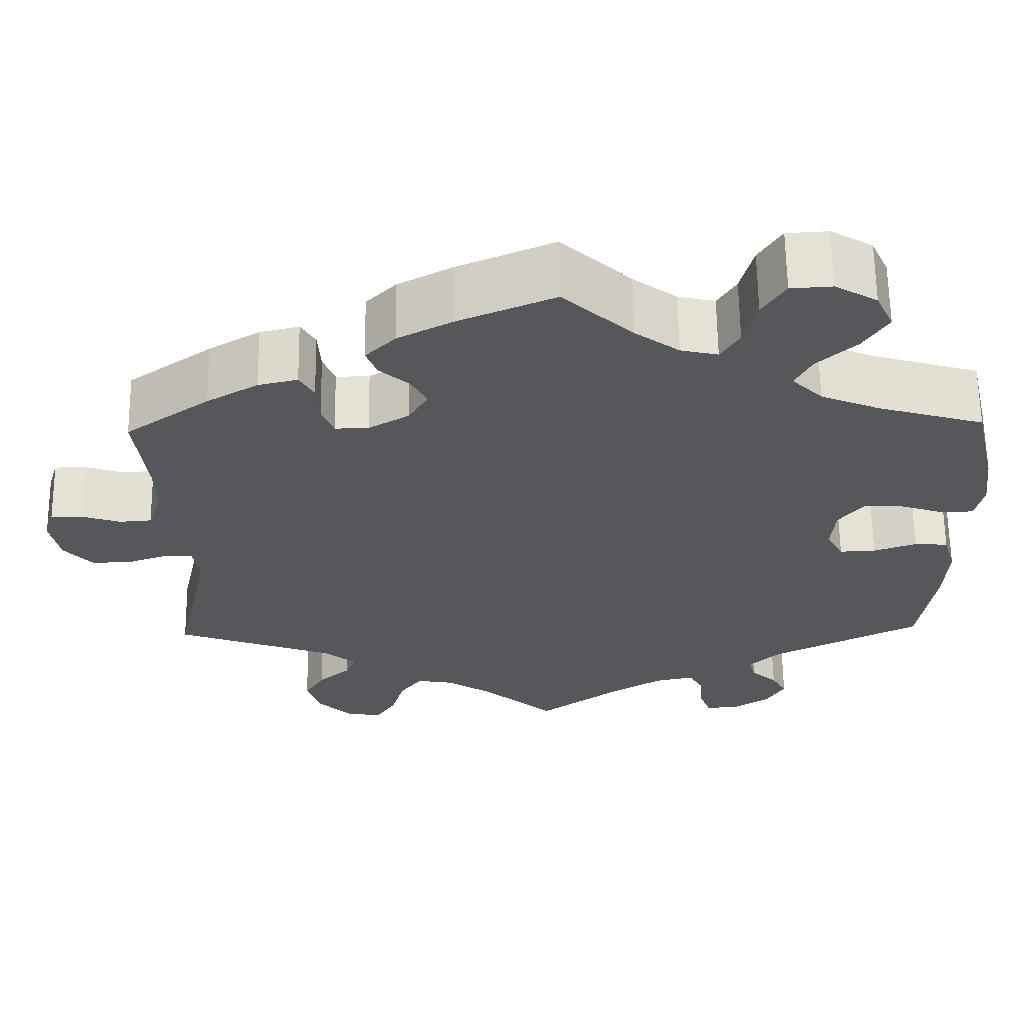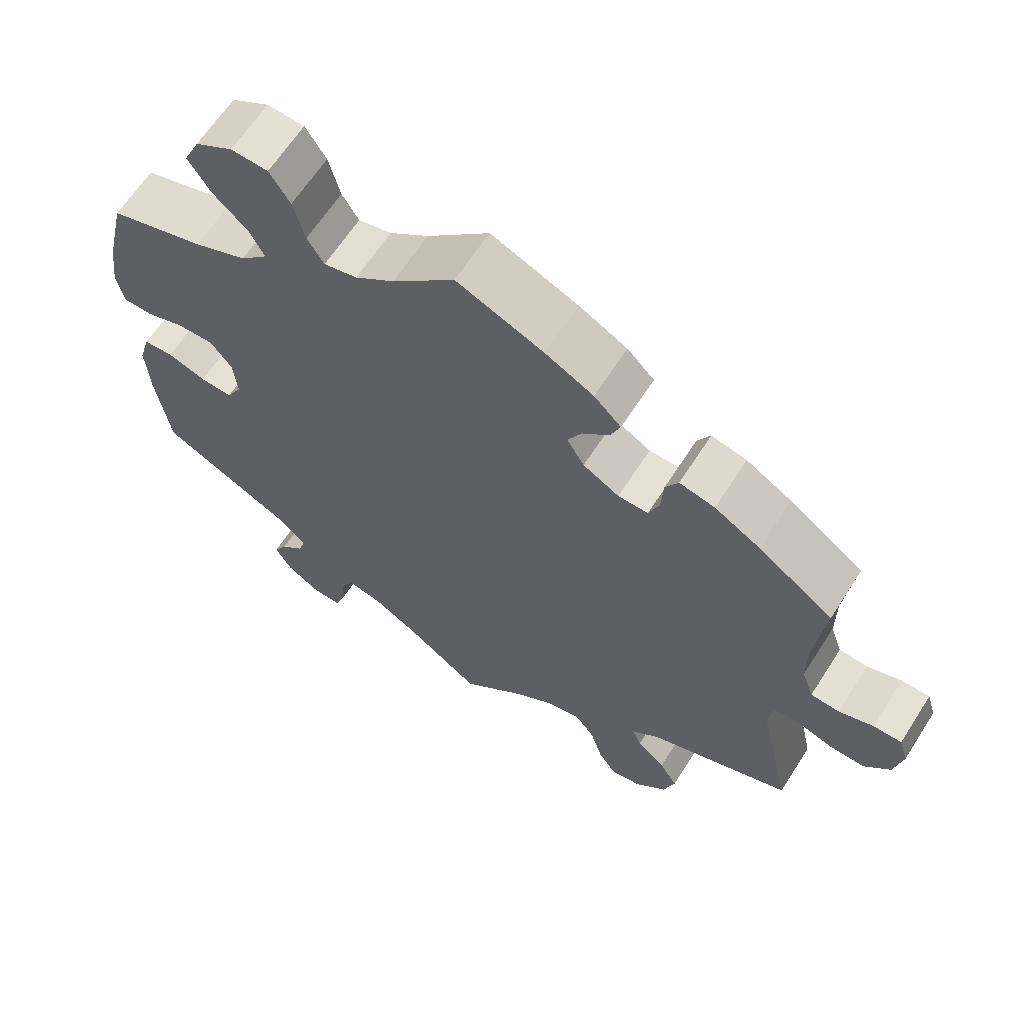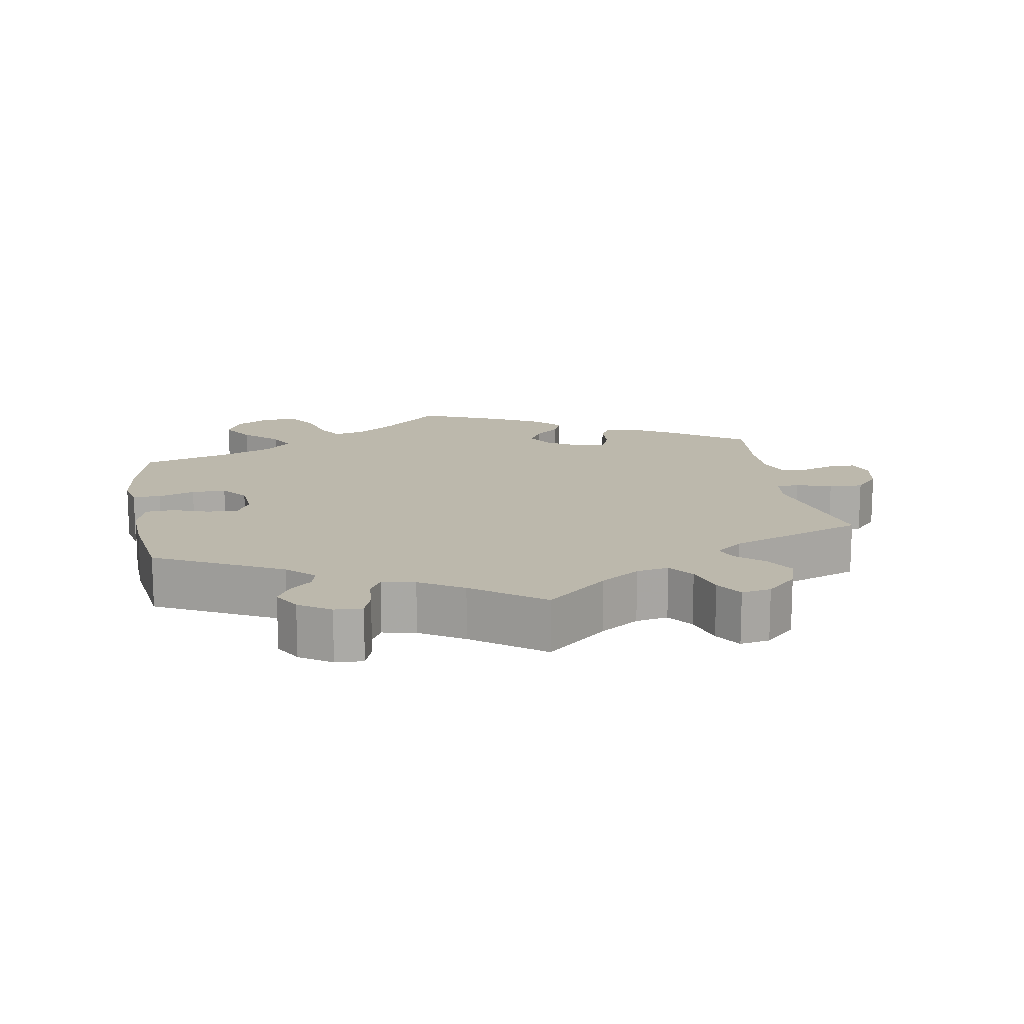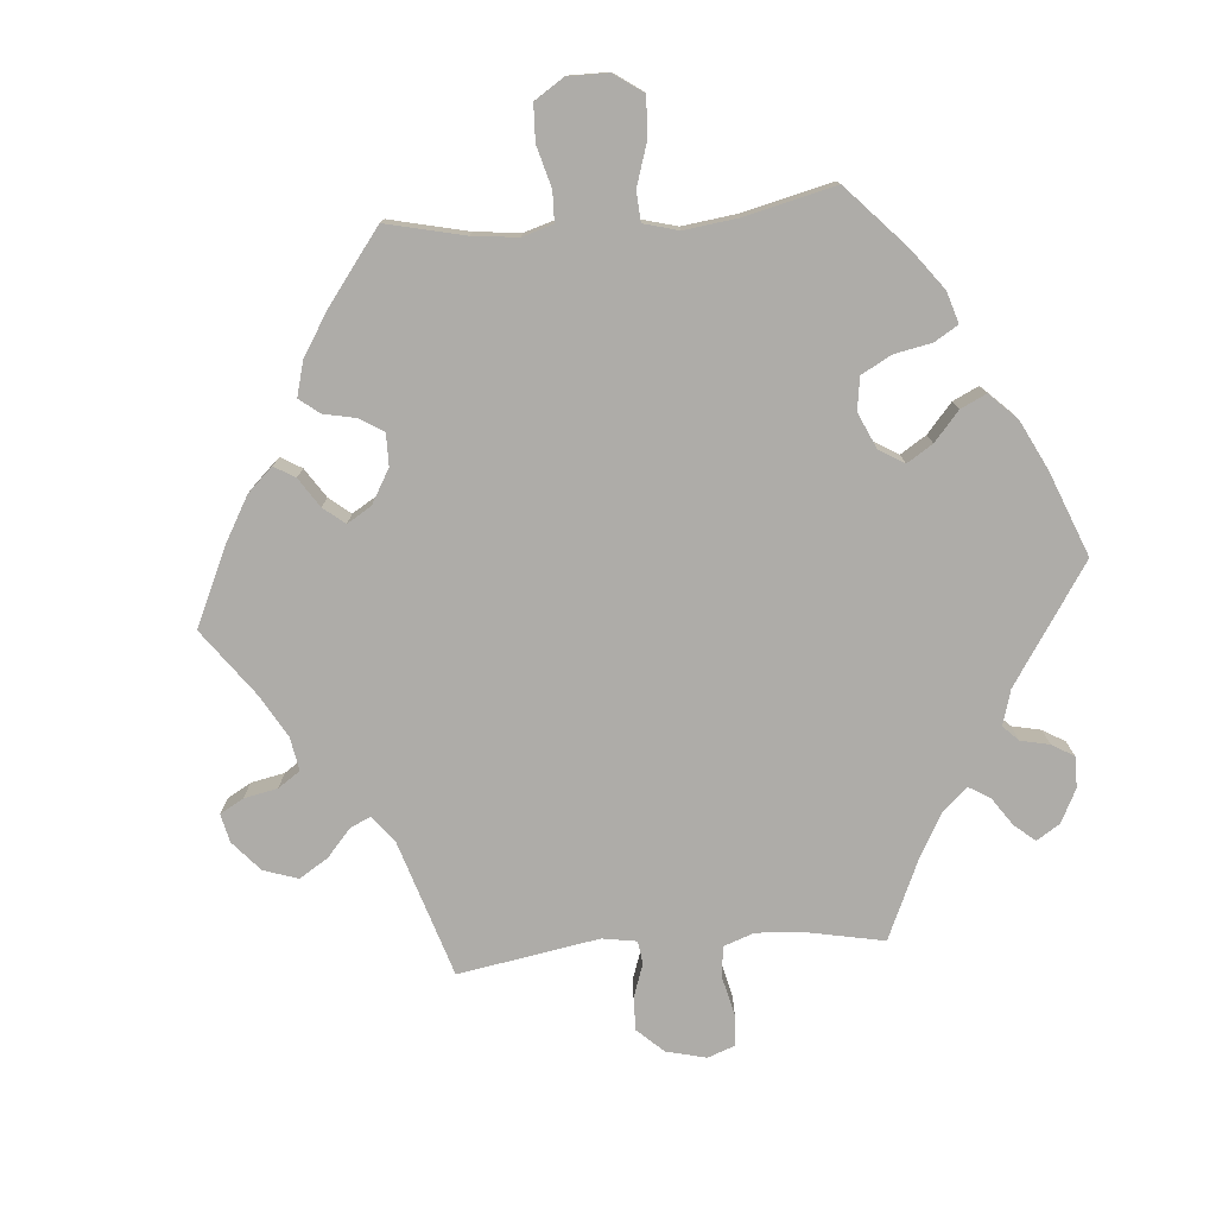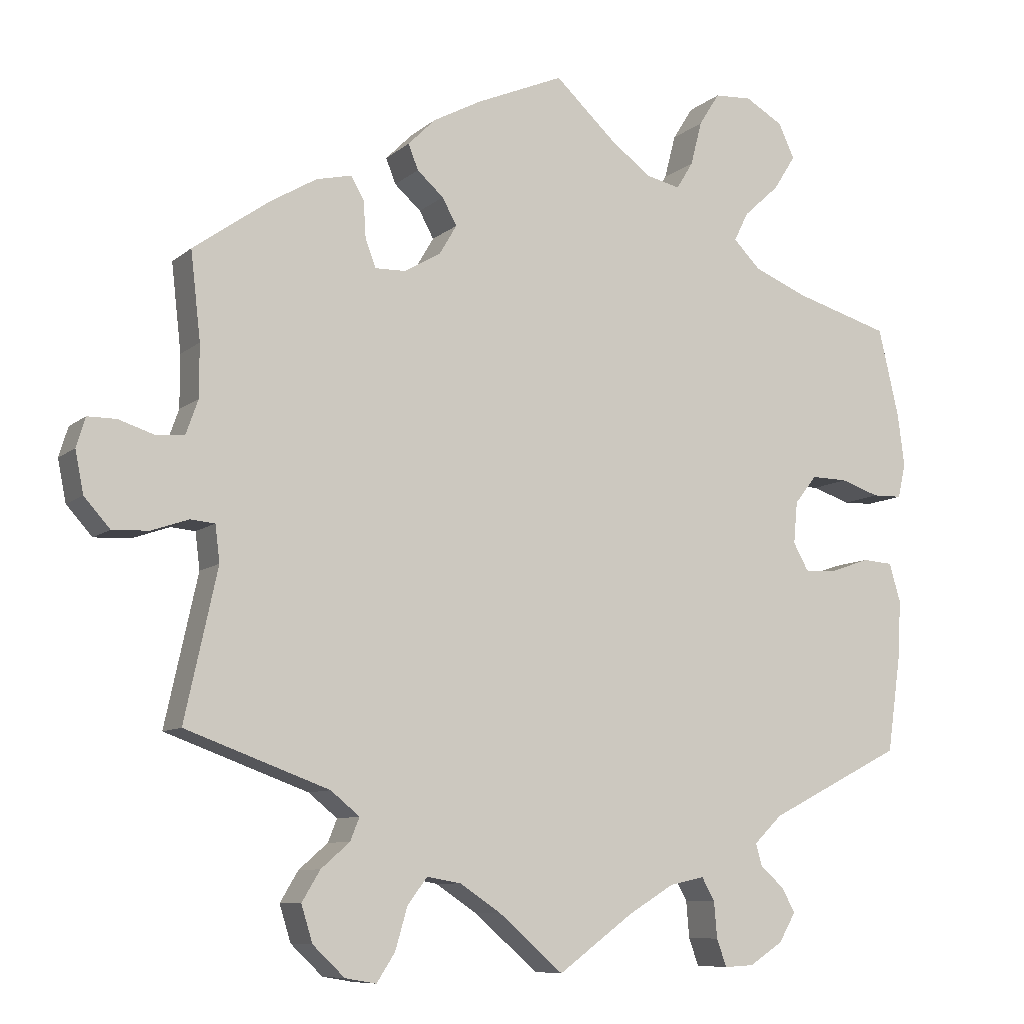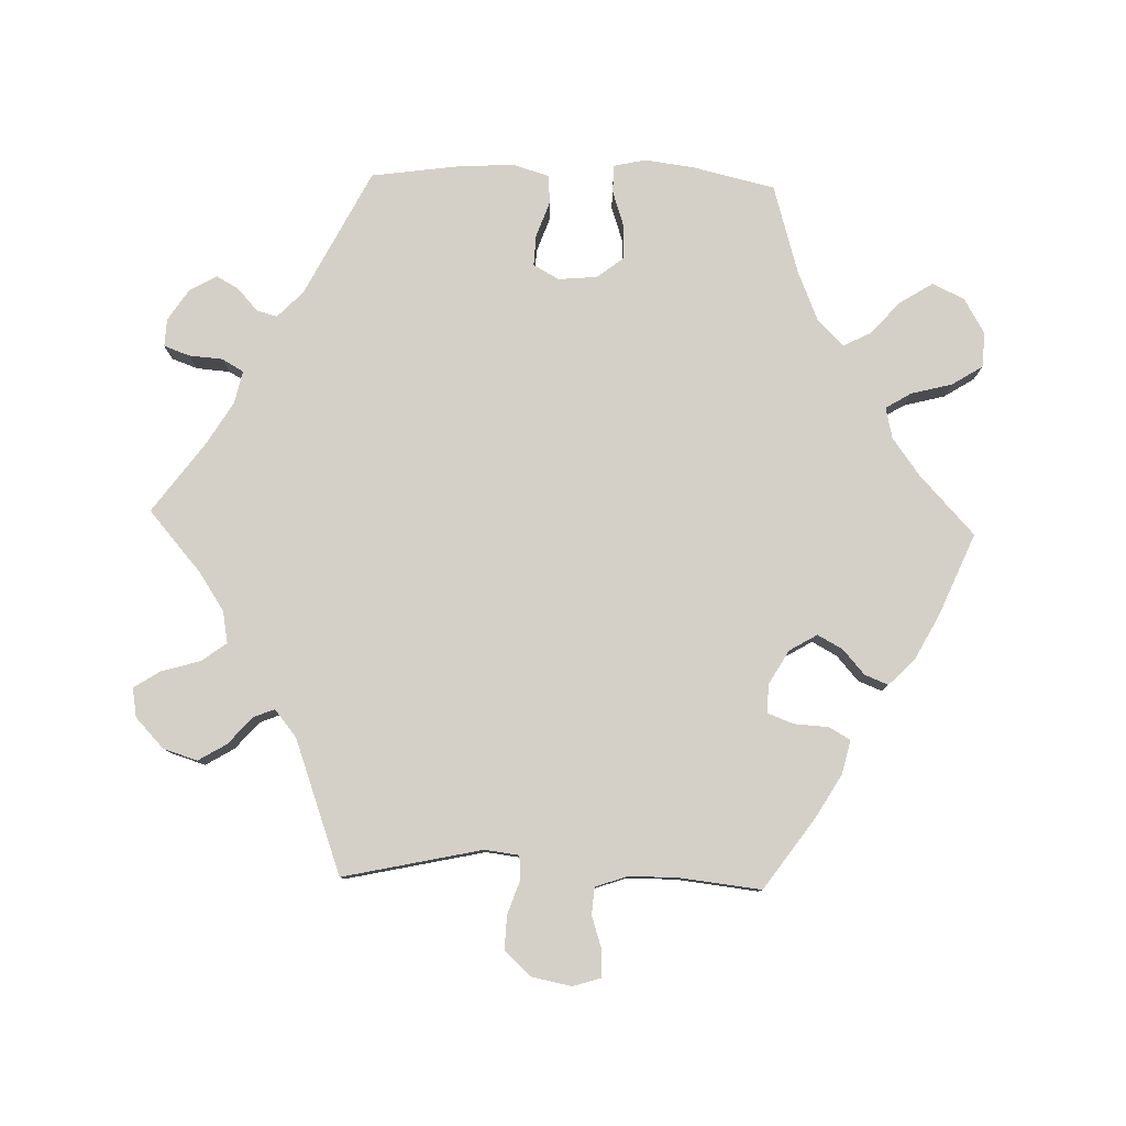
<metadata>
{"format":"obj","ext":"obj","renderer":"f3d","projection":"perspective","resolution":1024,"background":"white","views":[{"elev":63.0,"azim":-0.7,"up":"+Z"},{"elev":64.1,"azim":-147.4,"up":"+Z"},{"elev":14.6,"azim":170.1,"up":"+Y"},{"elev":-76.9,"azim":34.7,"up":"+Y"},{"elev":-8.8,"azim":-26.7,"up":"+Z"},{"elev":80.0,"azim":-88.3,"up":"+Y"}]}
</metadata>
<code>
v -0.458 0.07 -0.092
v -0.464 0.07 -0.044
v -0.496 0.07 -0.041
v -0.545 0.07 -0.058
v -0.593 0.07 -0.06
v -0.627 0.07 -0.022
v -0.638 0.07 0.033
v -0.626 0.07 0.072
v -0.588 0.07 0.072
v -0.542 0.07 0.057
v -0.504 0.07 0.06
v -0.488 0.07 0.105
v -0.488 0.07 0.174
v -0.501 0.07 0.289
v -0.401 0.07 0.36
v -0.34 0.07 0.396
v -0.293 0.07 0.407
v -0.276 0.07 0.377
v -0.273 0.07 0.328
v -0.259 0.07 0.292
v -0.219 0.07 0.293
v -0.171 0.07 0.321
v -0.148 0.07 0.36
v -0.167 0.07 0.395
v -0.202 0.07 0.426
v -0.215 0.07 0.459
v -0.179 0.07 0.495
v -0.115 0.07 0.529
v 0 0.07 0.578
v 0.083 0.07 0.501
v 0.135 0.07 0.463
v 0.179 0.07 0.453
v 0.201 0.07 0.489
v 0.216 0.07 0.547
v 0.243 0.07 0.59
v 0.292 0.07 0.593
v 0.342 0.07 0.564
v 0.363 0.07 0.519
v 0.334 0.07 0.473
v 0.287 0.07 0.43
v 0.268 0.07 0.392
v 0.304 0.07 0.356
v 0.374 0.07 0.327
v 0.5 0.07 0.29
v 0.527 0.07 0.174
v 0.536 0.07 0.105
v 0.526 0.07 0.06
v 0.487 0.07 0.059
v 0.436 0.07 0.076
v 0.388 0.07 0.077
v 0.359 0.07 0.04
v 0.354 0.07 -0.015
v 0.374 0.07 -0.051
v 0.417 0.07 -0.049
v 0.468 0.07 -0.031
v 0.508 0.07 -0.034
v 0.523 0.07 -0.085
v 0.519 0.07 -0.161
v 0.501 0.07 -0.288
v 0.324 0.07 -0.378
v 0.287 0.07 -0.414
v 0.295 0.07 -0.443
v 0.326 0.07 -0.471
v 0.344 0.07 -0.503
v 0.322 0.07 -0.541
v 0.278 0.07 -0.57
v 0.239 0.07 -0.572
v 0.226 0.07 -0.536
v 0.222 0.07 -0.488
v 0.205 0.07 -0.458
v 0.159 0.07 -0.468
v 0.098 0.07 -0.505
v 0 0.07 -0.577
v -0.085 0.07 -0.503
v -0.139 0.07 -0.467
v -0.184 0.07 -0.459
v -0.21 0.07 -0.494
v -0.226 0.07 -0.549
v -0.25 0.07 -0.586
v -0.291 0.07 -0.579
v -0.333 0.07 -0.539
v -0.348 0.07 -0.491
v -0.324 0.07 -0.451
v -0.286 0.07 -0.418
v -0.274 0.07 -0.388
v -0.312 0.07 -0.357
v -0.501 0.07 -0.288
v -0.458 0 -0.092
v -0.464 0 -0.044
v -0.496 0 -0.041
v -0.545 0 -0.058
v -0.593 0 -0.06
v -0.627 0 -0.022
v -0.638 0 0.033
v -0.626 0 0.072
v -0.588 0 0.072
v -0.542 0 0.057
v -0.504 0 0.06
v -0.488 0 0.105
v -0.488 0 0.174
v -0.501 0 0.289
v -0.401 0 0.36
v -0.34 0 0.396
v -0.293 0 0.407
v -0.276 0 0.377
v -0.273 0 0.328
v -0.259 0 0.292
v -0.219 0 0.293
v -0.171 0 0.321
v -0.148 0 0.36
v -0.167 0 0.395
v -0.202 0 0.426
v -0.215 0 0.459
v -0.179 0 0.495
v -0.115 0 0.529
v 0 0 0.578
v 0.083 0 0.501
v 0.135 0 0.463
v 0.179 0 0.453
v 0.201 0 0.489
v 0.216 0 0.547
v 0.243 0 0.59
v 0.292 0 0.593
v 0.342 0 0.564
v 0.363 0 0.519
v 0.334 0 0.473
v 0.287 0 0.43
v 0.268 0 0.392
v 0.304 0 0.356
v 0.374 0 0.327
v 0.5 0 0.29
v 0.527 0 0.174
v 0.536 0 0.105
v 0.526 0 0.06
v 0.487 0 0.059
v 0.436 0 0.076
v 0.388 0 0.077
v 0.359 0 0.04
v 0.354 0 -0.015
v 0.374 0 -0.051
v 0.417 0 -0.049
v 0.468 0 -0.031
v 0.508 0 -0.034
v 0.523 0 -0.085
v 0.519 0 -0.161
v 0.501 0 -0.288
v 0.324 0 -0.378
v 0.287 0 -0.414
v 0.295 0 -0.443
v 0.326 0 -0.471
v 0.344 0 -0.503
v 0.322 0 -0.541
v 0.278 0 -0.57
v 0.239 0 -0.572
v 0.226 0 -0.536
v 0.222 0 -0.488
v 0.205 0 -0.458
v 0.159 0 -0.468
v 0.098 0 -0.505
v 0 0 -0.577
v -0.085 0 -0.503
v -0.139 0 -0.467
v -0.184 0 -0.459
v -0.21 0 -0.494
v -0.226 0 -0.549
v -0.25 0 -0.586
v -0.291 0 -0.579
v -0.333 0 -0.539
v -0.348 0 -0.491
v -0.324 0 -0.451
v -0.286 0 -0.418
v -0.274 0 -0.388
v -0.312 0 -0.357
v -0.501 0 -0.288
f 86 87 1
f 85 86 1 2
f 81 82 83 84
f 81 84 85
f 80 81 85
f 77 78 79 80
f 76 77 80 85
f 75 76 85 2
f 72 73 74
f 71 72 74 75
f 70 71 75 2
f 66 67 68 69
f 66 69 70
f 65 66 70
f 62 63 64 65
f 61 62 65 70
f 60 61 70 2
f 58 59 60 2
f 54 55 56 57
f 53 54 57 58
f 46 47 48 49
f 46 49 50
f 43 44 45 46
f 42 43 46 50
f 41 42 50 51
f 37 38 39 40
f 37 40 41
f 36 37 41
f 33 34 35 36
f 32 33 36 41
f 31 32 41 51
f 27 28 29 30
f 24 25 26 27
f 23 24 27 30
f 22 23 30 31
f 16 17 18 19
f 16 19 20
f 13 14 15 16
f 12 13 16 20
f 11 12 20 21
f 7 8 9 10
f 7 10 11
f 6 7 11
f 3 4 5 6
f 2 3 6 11
f 53 58 2 11
f 22 31 51 52
f 22 52 53
f 11 21 22 53
f 88 174 173
f 89 88 173 172
f 171 170 169 168
f 172 171 168
f 172 168 167
f 167 166 165 164
f 172 167 164 163
f 89 172 163 162
f 161 160 159
f 162 161 159 158
f 89 162 158 157
f 156 155 154 153
f 157 156 153
f 157 153 152
f 152 151 150 149
f 157 152 149 148
f 89 157 148 147
f 89 147 146 145
f 144 143 142 141
f 145 144 141 140
f 136 135 134 133
f 137 136 133
f 133 132 131 130
f 137 133 130 129
f 138 137 129 128
f 127 126 125 124
f 128 127 124
f 128 124 123
f 123 122 121 120
f 128 123 120 119
f 138 128 119 118
f 117 116 115 114
f 114 113 112 111
f 117 114 111 110
f 118 117 110 109
f 106 105 104 103
f 107 106 103
f 103 102 101 100
f 107 103 100 99
f 108 107 99 98
f 97 96 95 94
f 98 97 94
f 98 94 93
f 93 92 91 90
f 98 93 90 89
f 98 89 145 140
f 139 138 118 109
f 140 139 109
f 140 109 108 98
f 1 88 89 2
f 2 89 90 3
f 3 90 91 4
f 4 91 92 5
f 5 92 93 6
f 6 93 94 7
f 7 94 95 8
f 8 95 96 9
f 9 96 97 10
f 10 97 98 11
f 11 98 99 12
f 12 99 100 13
f 13 100 101 14
f 14 101 102 15
f 15 102 103 16
f 16 103 104 17
f 17 104 105 18
f 18 105 106 19
f 19 106 107 20
f 20 107 108 21
f 21 108 109 22
f 22 109 110 23
f 23 110 111 24
f 24 111 112 25
f 25 112 113 26
f 26 113 114 27
f 27 114 115 28
f 28 115 116 29
f 29 116 117 30
f 30 117 118 31
f 31 118 119 32
f 32 119 120 33
f 33 120 121 34
f 34 121 122 35
f 35 122 123 36
f 36 123 124 37
f 37 124 125 38
f 38 125 126 39
f 39 126 127 40
f 40 127 128 41
f 41 128 129 42
f 42 129 130 43
f 43 130 131 44
f 44 131 132 45
f 45 132 133 46
f 46 133 134 47
f 47 134 135 48
f 48 135 136 49
f 49 136 137 50
f 50 137 138 51
f 51 138 139 52
f 52 139 140 53
f 53 140 141 54
f 54 141 142 55
f 55 142 143 56
f 56 143 144 57
f 57 144 145 58
f 58 145 146 59
f 59 146 147 60
f 60 147 148 61
f 61 148 149 62
f 62 149 150 63
f 63 150 151 64
f 64 151 152 65
f 65 152 153 66
f 66 153 154 67
f 67 154 155 68
f 68 155 156 69
f 69 156 157 70
f 70 157 158 71
f 71 158 159 72
f 72 159 160 73
f 73 160 161 74
f 74 161 162 75
f 75 162 163 76
f 76 163 164 77
f 77 164 165 78
f 78 165 166 79
f 79 166 167 80
f 80 167 168 81
f 81 168 169 82
f 82 169 170 83
f 83 170 171 84
f 84 171 172 85
f 85 172 173 86
f 86 173 174 87
f 87 174 88 1

</code>
